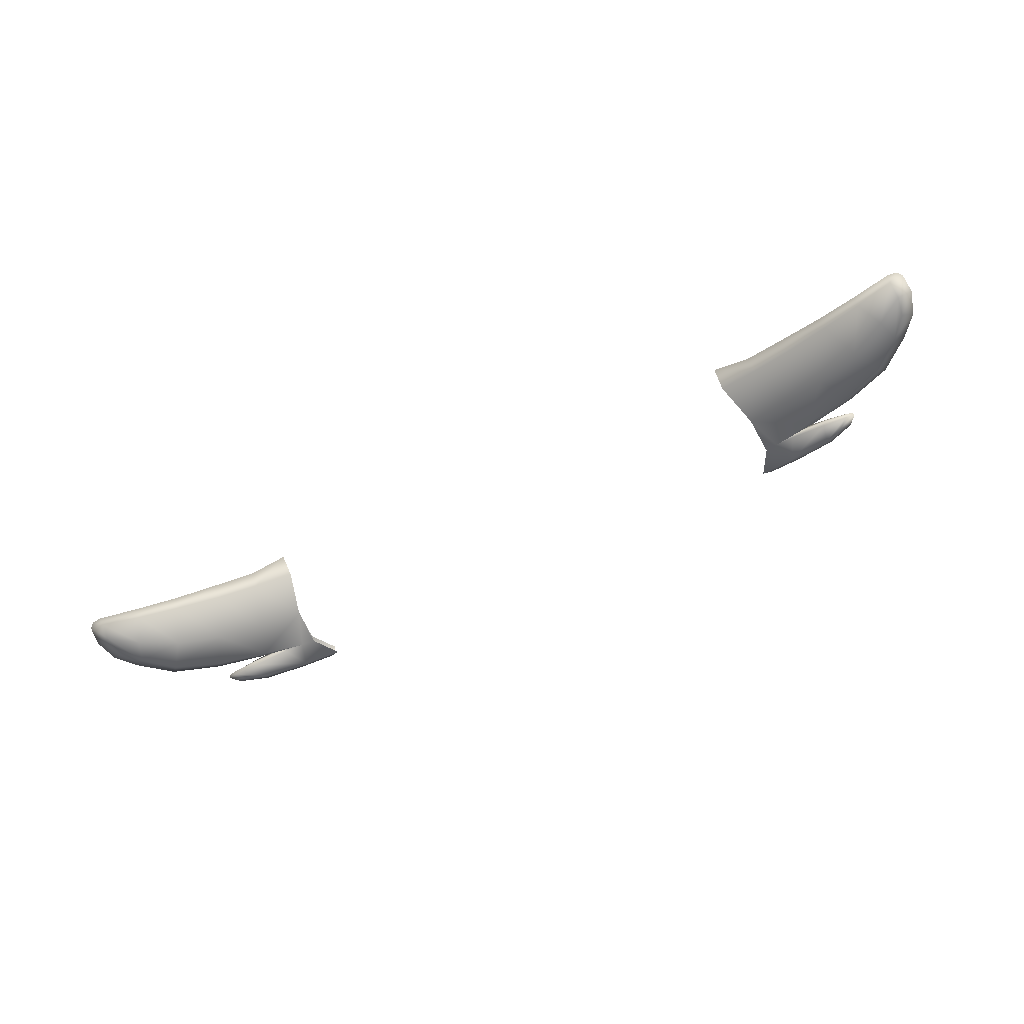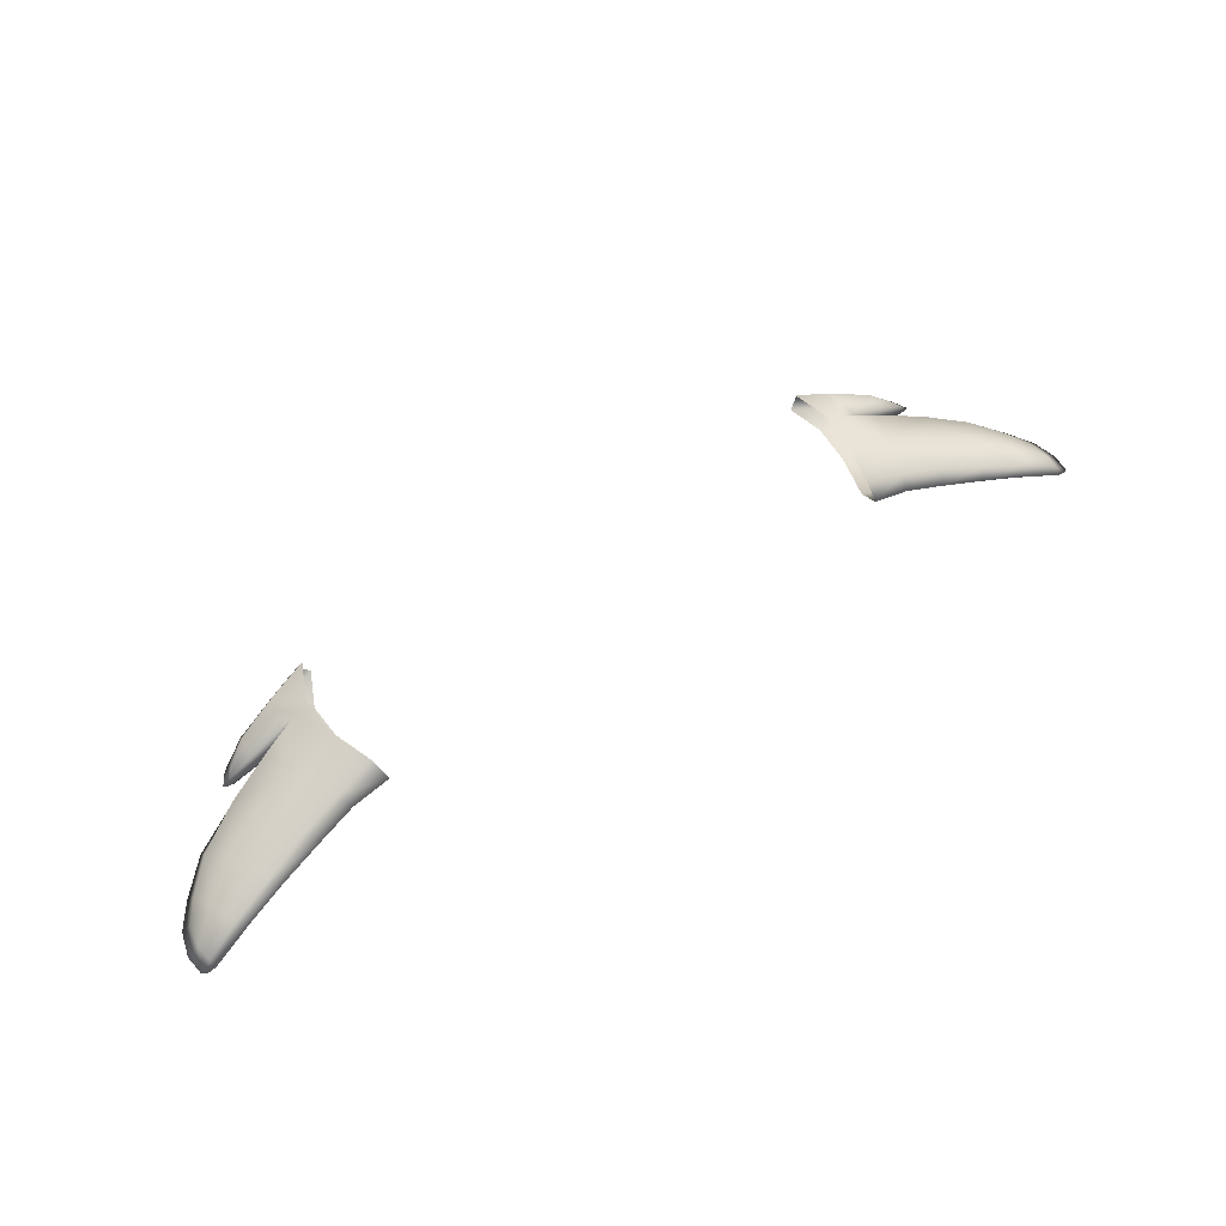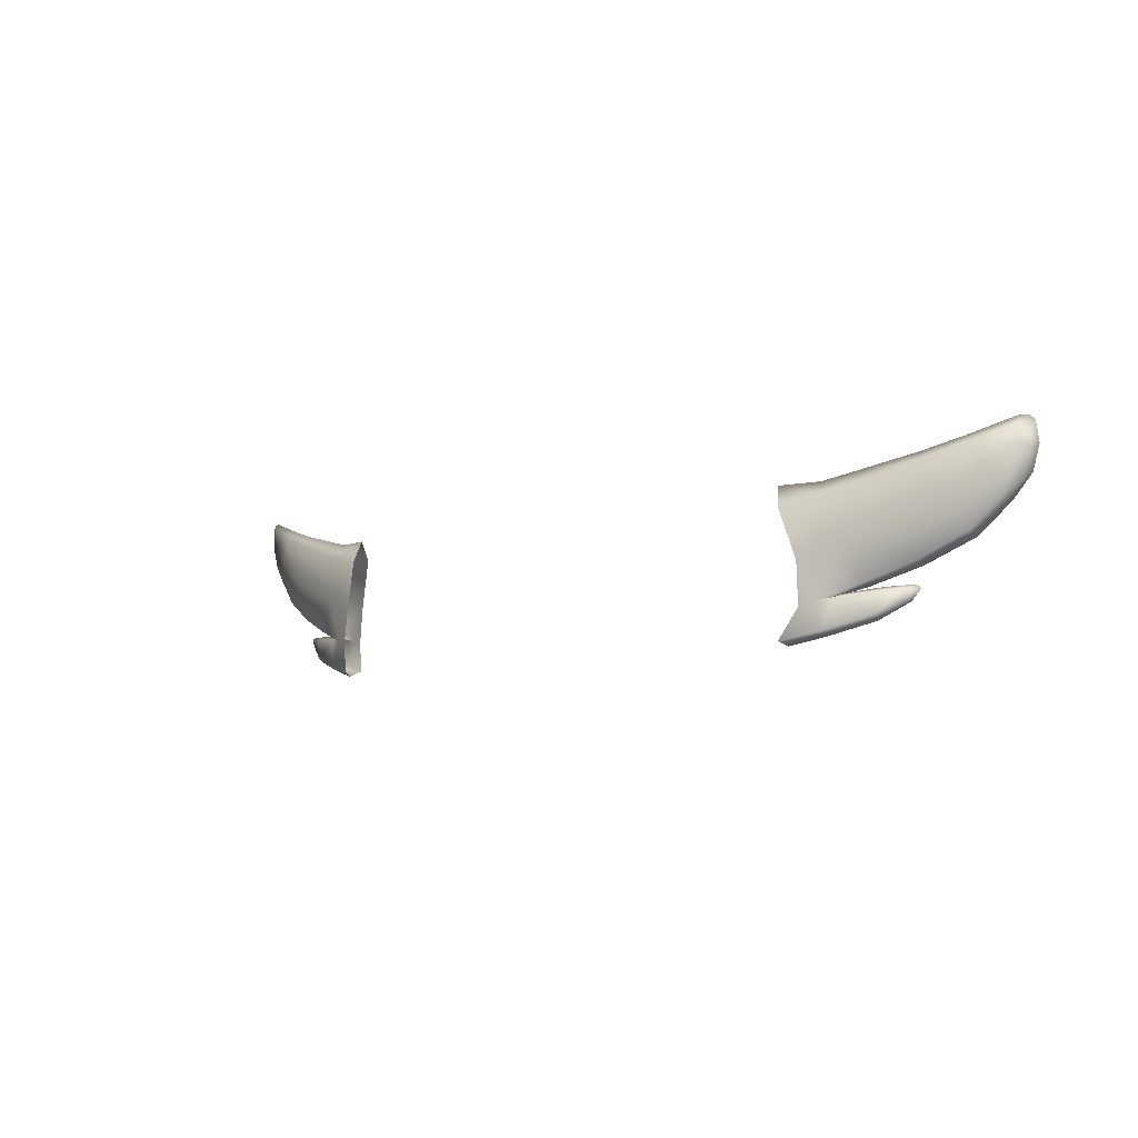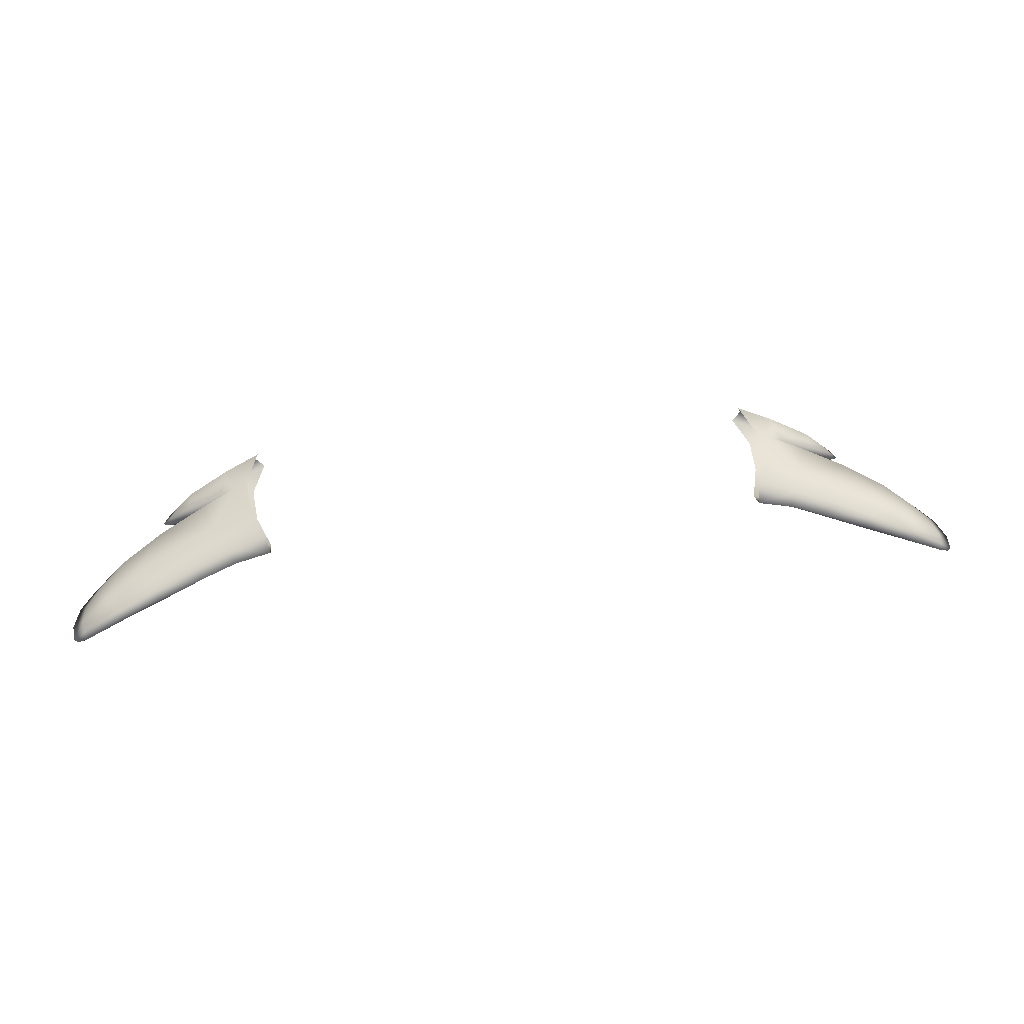
<metadata>
{"format":"obj","ext":"obj","renderer":"f3d","projection":"perspective","resolution":1024,"background":"white","views":[{"elev":-63.5,"azim":-154.5,"up":"+Z"},{"elev":56.8,"azim":146.1,"up":"+Z"},{"elev":-7.2,"azim":41.3,"up":"+Y"},{"elev":46.5,"azim":172.1,"up":"+Z"}]}
</metadata>
<code>
g pm0682_00_MatsugeFSkin
v 0.05392 0.09732 0.05417
v 0.06104 0.09801 0.04978
v 0.05474 0.09652 0.05223
v 0.06093 0.09897 0.05159
v 0.05675 0.1032 0.05211
v 0.06911 0.1004 0.04667
v 0.05925 0.104 0.05123
v 0.06922 0.1014 0.04799
v 0.07424 0.1034 0.04435
v 0.06277 0.1046 0.05004
v 0.06157 0.105 0.04759
v 0.0632 0.1055 0.04704
v 0.06981 0.1054 0.04739
v 0.06957 0.1061 0.04549
v 0.0744 0.1057 0.04528
v 0.07446 0.1063 0.04414
v 0.07541 0.1061 0.04387
v 0.07578 0.1056 0.04378
v 0.07272 0.1036 0.04597
v 0.05925 0.104 0.05123
v 0.0673 0.1063 0.04618
v 0.06157 0.105 0.04759
v 0.06708 0.1067 0.04863
v 0.06474 0.1131 0.04905
v 0.07623 0.1094 0.04345
v 0.05622 0.111 0.05173
v 0.05675 0.1032 0.05211
v 0.05348 0.1202 0.05284
v 0.07603 0.1101 0.04558
v 0.06133 0.1219 0.05079
v 0.05246 0.1245 0.05151
v 0.05994 0.1246 0.04943
v 0.0693 0.1239 0.0486
v 0.06757 0.1263 0.04731
v 0.07324 0.1157 0.04662
v 0.07791 0.1267 0.04585
v 0.07652 0.1284 0.04474
v 0.08562 0.1291 0.04335
v 0.08435 0.1307 0.04244
v 0.09243 0.1332 0.03993
v 0.08153 0.1194 0.04409
v 0.08446 0.1148 0.04263
v 0.08505 0.1137 0.04092
v 0.09084 0.1193 0.03945
v 0.08838 0.1241 0.04189
v 0.08968 0.1201 0.04103
v 0.0942 0.1237 0.0387
v 0.09284 0.1319 0.04066
v 0.09412 0.1332 0.03941
v 0.09508 0.1323 0.03903
v 0.09327 0.1283 0.04026
v 0.09552 0.1284 0.03869
v 0.09265 0.1243 0.04027
v 0.05283 0.09761 0.05077
v 0.05474 0.09652 0.05223
v 0.06104 0.09801 0.04978
v 0.05984 0.09926 0.04811
v 0.05565 0.1035 0.0487
v 0.06911 0.1004 0.04667
v 0.05813 0.1043 0.04764
v 0.06834 0.1017 0.04516
v 0.07424 0.1034 0.04435
v 0.06198 0.105 0.04656
v 0.06157 0.105 0.04759
v 0.0632 0.1055 0.04704
v 0.06957 0.1061 0.04549
v 0.06895 0.1057 0.04447
v 0.07379 0.1059 0.04334
v 0.07446 0.1063 0.04414
v 0.07541 0.1061 0.04387
v 0.07578 0.1056 0.04378
v 0.07205 0.1038 0.0438
v 0.05813 0.1043 0.04764
v 0.06157 0.105 0.04759
v 0.0673 0.1063 0.04618
v 0.06595 0.1071 0.04509
v 0.05517 0.1114 0.04848
v 0.05565 0.1035 0.0487
v 0.07495 0.1105 0.04224
v 0.07623 0.1094 0.04345
v 0.08505 0.1137 0.04092
v 0.08361 0.1151 0.03998
v 0.09084 0.1193 0.03945
v 0.07213 0.1161 0.04316
v 0.06362 0.1135 0.04558
v 0.08908 0.1203 0.03897
v 0.0942 0.1237 0.0387
v 0.06019 0.1224 0.04726
v 0.05246 0.1206 0.04967
v 0.05246 0.1245 0.05151
v 0.05994 0.1246 0.04943
v 0.06757 0.1263 0.04731
v 0.06813 0.1244 0.04493
v 0.07686 0.127 0.04258
v 0.07652 0.1284 0.04474
v 0.08052 0.1198 0.04094
v 0.08477 0.1294 0.04063
v 0.08435 0.1307 0.04244
v 0.09243 0.1332 0.03993
v 0.08758 0.1244 0.03938
v 0.09225 0.132 0.03903
v 0.09412 0.1332 0.03941
v 0.09508 0.1323 0.03903
v 0.09262 0.1285 0.03837
v 0.09552 0.1284 0.03869
v 0.09204 0.1246 0.03839
v -0.05392 0.09732 0.05417
v -0.05474 0.09652 0.05223
v -0.06104 0.09801 0.04978
v -0.06093 0.09897 0.05159
v -0.05675 0.1032 0.05211
v -0.06911 0.1004 0.04667
v -0.05925 0.104 0.05123
v -0.06922 0.1014 0.04799
v -0.07424 0.1034 0.04435
v -0.06277 0.1046 0.05004
v -0.06157 0.105 0.04759
v -0.0632 0.1055 0.04704
v -0.06981 0.1054 0.04739
v -0.06957 0.1061 0.04549
v -0.0744 0.1057 0.04528
v -0.07446 0.1063 0.04414
v -0.07541 0.1061 0.04387
v -0.07578 0.1056 0.04378
v -0.07272 0.1036 0.04597
v -0.05925 0.104 0.05123
v -0.06157 0.105 0.04759
v -0.0673 0.1063 0.04618
v -0.06708 0.1067 0.04863
v -0.06474 0.1131 0.04905
v -0.07623 0.1094 0.04345
v -0.05622 0.111 0.05173
v -0.05675 0.1032 0.05211
v -0.05348 0.1202 0.05284
v -0.07603 0.1101 0.04558
v -0.06133 0.1219 0.05079
v -0.05246 0.1245 0.05151
v -0.05994 0.1246 0.04943
v -0.0693 0.1239 0.0486
v -0.06757 0.1263 0.04731
v -0.07324 0.1157 0.04662
v -0.07791 0.1267 0.04585
v -0.07652 0.1284 0.04474
v -0.08562 0.1291 0.04335
v -0.08435 0.1307 0.04244
v -0.09243 0.1332 0.03993
v -0.08153 0.1194 0.04409
v -0.08446 0.1148 0.04263
v -0.08505 0.1137 0.04092
v -0.09084 0.1193 0.03945
v -0.08838 0.1241 0.04189
v -0.08968 0.1201 0.04103
v -0.0942 0.1237 0.0387
v -0.09284 0.1319 0.04066
v -0.09412 0.1332 0.03941
v -0.09508 0.1323 0.03903
v -0.09327 0.1283 0.04026
v -0.09552 0.1284 0.03869
v -0.09265 0.1243 0.04027
v -0.05283 0.09761 0.05077
v -0.06104 0.09801 0.04978
v -0.05474 0.09652 0.05223
v -0.05984 0.09926 0.04811
v -0.05565 0.1035 0.0487
v -0.06911 0.1004 0.04667
v -0.05813 0.1043 0.04764
v -0.06834 0.1017 0.04516
v -0.07424 0.1034 0.04435
v -0.06198 0.105 0.04656
v -0.06157 0.105 0.04759
v -0.0632 0.1055 0.04704
v -0.06957 0.1061 0.04549
v -0.06895 0.1057 0.04447
v -0.07379 0.1059 0.04334
v -0.07446 0.1063 0.04414
v -0.07541 0.1061 0.04387
v -0.07578 0.1056 0.04378
v -0.07205 0.1038 0.0438
v -0.05813 0.1043 0.04764
v -0.0673 0.1063 0.04618
v -0.06157 0.105 0.04759
v -0.06595 0.1071 0.04509
v -0.05517 0.1114 0.04848
v -0.05565 0.1035 0.0487
v -0.07495 0.1105 0.04224
v -0.07623 0.1094 0.04345
v -0.08505 0.1137 0.04092
v -0.08361 0.1151 0.03998
v -0.09084 0.1193 0.03945
v -0.07213 0.1161 0.04316
v -0.06362 0.1135 0.04558
v -0.08908 0.1203 0.03897
v -0.0942 0.1237 0.0387
v -0.06019 0.1224 0.04726
v -0.05246 0.1206 0.04967
v -0.05246 0.1245 0.05151
v -0.05994 0.1246 0.04943
v -0.06757 0.1263 0.04731
v -0.06813 0.1244 0.04493
v -0.07686 0.127 0.04258
v -0.07652 0.1284 0.04474
v -0.08052 0.1198 0.04094
v -0.08477 0.1294 0.04063
v -0.08435 0.1307 0.04244
v -0.09243 0.1332 0.03993
v -0.08758 0.1244 0.03938
v -0.09225 0.132 0.03903
v -0.09412 0.1332 0.03941
v -0.09508 0.1323 0.03903
v -0.09262 0.1285 0.03837
v -0.09552 0.1284 0.03869
v -0.09204 0.1246 0.03839
g pm0682_00_MatsugeFSkin_0
f 3 2 1
f 2 4 1
f 5 1 4
f 2 6 4
f 7 5 4
f 6 8 4
f 6 9 8
f 7 4 10
f 4 8 10
f 7 10 11
f 10 12 11
f 12 10 13
f 8 13 10
f 14 12 13
f 14 13 15
f 13 8 15
f 16 14 15
f 16 15 17
f 15 18 17
f 9 19 8
f 9 18 19
f 8 19 15
f 18 15 19
f 22 21 20
f 21 23 20
f 23 24 20
f 21 25 23
f 24 26 20
f 20 26 27
f 28 26 24
f 25 29 23
f 23 29 24
f 30 28 24
f 31 28 30
f 32 31 30
f 30 33 32
f 33 30 24
f 33 34 32
f 35 33 24
f 29 35 24
f 34 33 36
f 36 33 35
f 37 34 36
f 36 38 37
f 38 39 37
f 40 39 38
f 41 36 35
f 41 35 29
f 36 41 38
f 42 41 29
f 29 25 42
f 25 43 42
f 43 44 42
f 41 42 45
f 41 45 38
f 44 46 42
f 42 46 45
f 44 47 46
f 48 40 38
f 40 48 49
f 48 50 49
f 45 51 38
f 51 48 38
f 48 51 50
f 45 46 51
f 51 52 50
f 47 53 46
f 47 52 53
f 46 53 51
f 52 51 53
f 56 55 54
f 57 56 54
f 57 54 58
f 56 57 59
f 60 57 58
f 57 61 59
f 62 59 61
f 57 60 63
f 60 64 63
f 64 65 63
f 63 65 66
f 63 67 57
f 67 63 66
f 67 61 57
f 68 67 66
f 61 67 68
f 69 68 66
f 68 69 70
f 71 68 70
f 72 62 61
f 72 61 68
f 72 68 71
f 62 72 71
f 75 74 73
f 76 75 73
f 76 73 77
f 77 73 78
f 76 79 75
f 79 80 75
f 81 80 79
f 82 81 79
f 83 81 82
f 84 79 76
f 82 79 84
f 85 76 77
f 85 84 76
f 86 83 82
f 87 83 86
f 85 77 88
f 77 89 88
f 88 89 90
f 91 88 90
f 91 92 88
f 85 88 93
f 92 93 88
f 84 85 93
f 94 93 92
f 84 93 94
f 95 94 92
f 96 82 84
f 96 84 94
f 86 82 96
f 97 94 95
f 96 94 97
f 98 97 95
f 97 98 99
f 100 96 97
f 100 86 96
f 101 97 99
f 97 101 100
f 101 99 102
f 103 101 102
f 101 104 100
f 101 103 104
f 100 104 86
f 103 105 104
f 104 106 86
f 104 105 106
f 106 87 86
f 105 87 106
f 109 108 107
f 110 109 107
f 107 111 110
f 112 109 110
f 111 113 110
f 114 112 110
f 115 112 114
f 110 113 116
f 114 110 116
f 116 113 117
f 118 116 117
f 116 118 119
f 119 114 116
f 118 120 119
f 119 120 121
f 114 119 121
f 120 122 121
f 121 122 123
f 124 121 123
f 125 115 114
f 125 114 121
f 124 115 125
f 121 124 125
f 128 127 126
f 129 128 126
f 130 129 126
f 131 128 129
f 132 130 126
f 132 126 133
f 132 134 130
f 135 131 129
f 135 129 130
f 134 136 130
f 134 137 136
f 137 138 136
f 139 136 138
f 136 139 130
f 140 139 138
f 139 141 130
f 141 135 130
f 139 140 142
f 139 142 141
f 140 143 142
f 144 142 143
f 145 144 143
f 145 146 144
f 142 147 141
f 141 147 135
f 147 142 144
f 147 148 135
f 131 135 148
f 149 131 148
f 150 149 148
f 148 147 151
f 151 147 144
f 152 150 148
f 152 148 151
f 153 150 152
f 146 154 144
f 154 146 155
f 156 154 155
f 157 151 144
f 154 157 144
f 157 154 156
f 152 151 157
f 158 157 156
f 159 153 152
f 159 152 157
f 158 153 159
f 157 158 159
f 162 161 160
f 161 163 160
f 160 163 164
f 163 161 165
f 163 166 164
f 167 163 165
f 165 168 167
f 166 163 169
f 170 166 169
f 171 170 169
f 171 169 172
f 173 169 163
f 169 173 172
f 167 173 163
f 173 174 172
f 173 167 174
f 174 175 172
f 175 174 176
f 174 177 176
f 168 178 167
f 178 168 177
f 167 178 174
f 174 178 177
f 181 180 179
f 180 182 179
f 179 182 183
f 179 183 184
f 185 182 180
f 186 185 180
f 186 187 185
f 187 188 185
f 187 189 188
f 185 190 182
f 185 188 190
f 182 191 183
f 190 191 182
f 189 192 188
f 189 193 192
f 183 191 194
f 195 183 194
f 195 194 196
f 194 197 196
f 198 197 194
f 194 191 199
f 199 198 194
f 191 190 199
f 199 200 198
f 199 190 200
f 200 201 198
f 188 202 190
f 190 202 200
f 188 192 202
f 200 203 201
f 200 202 203
f 203 204 201
f 204 203 205
f 202 206 203
f 192 206 202
f 203 207 205
f 207 203 206
f 205 207 208
f 207 209 208
f 210 207 206
f 209 207 210
f 210 206 192
f 211 209 210
f 212 210 192
f 211 210 212
f 193 212 192
f 193 211 212

</code>
